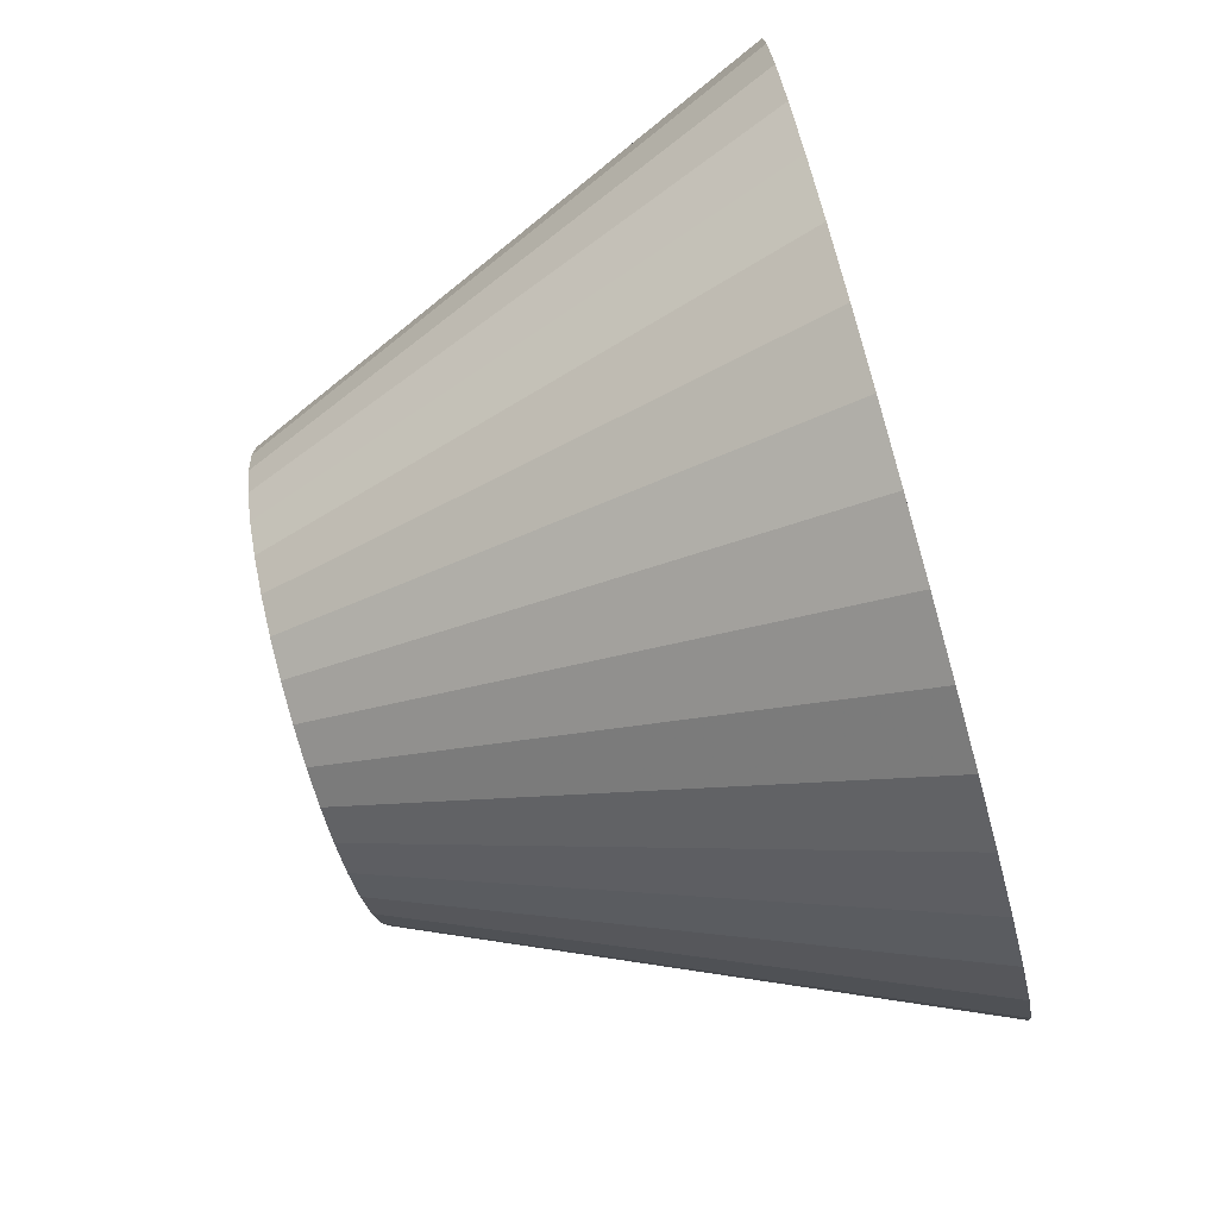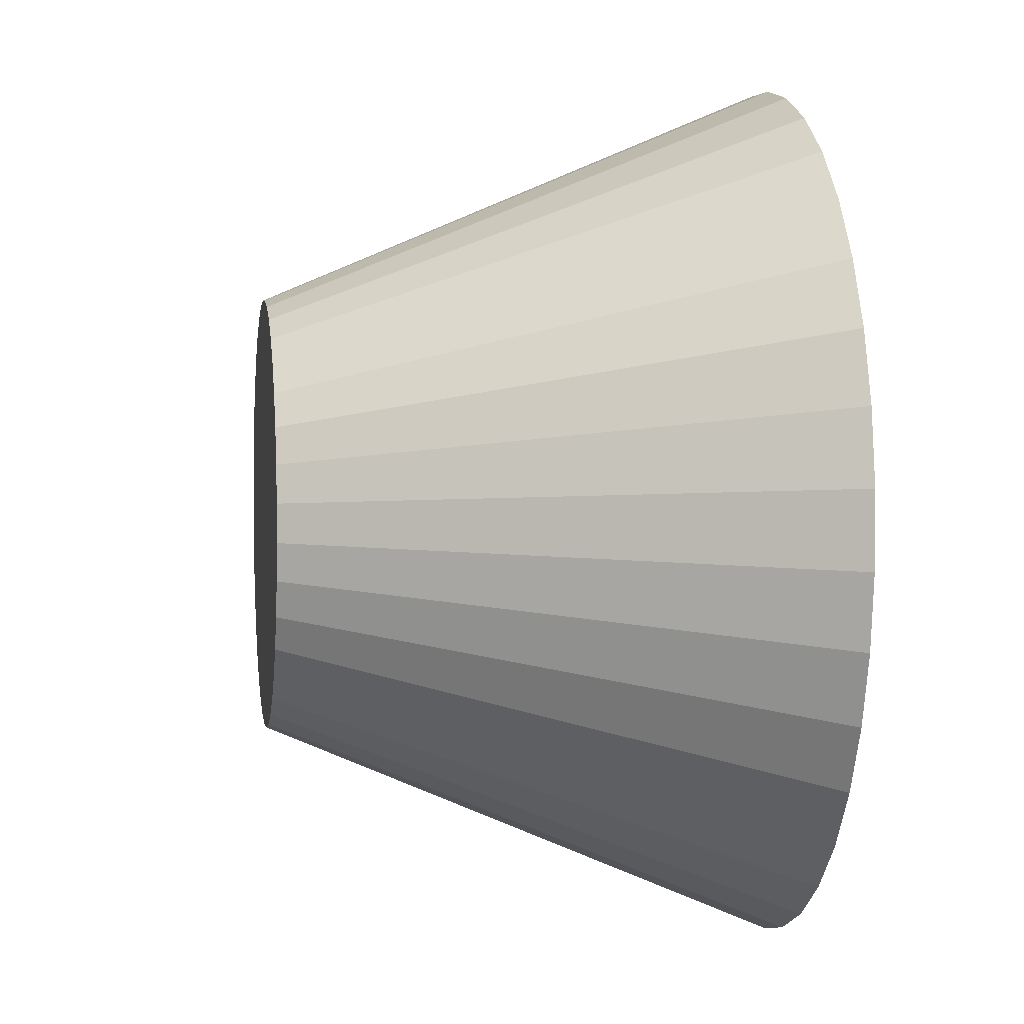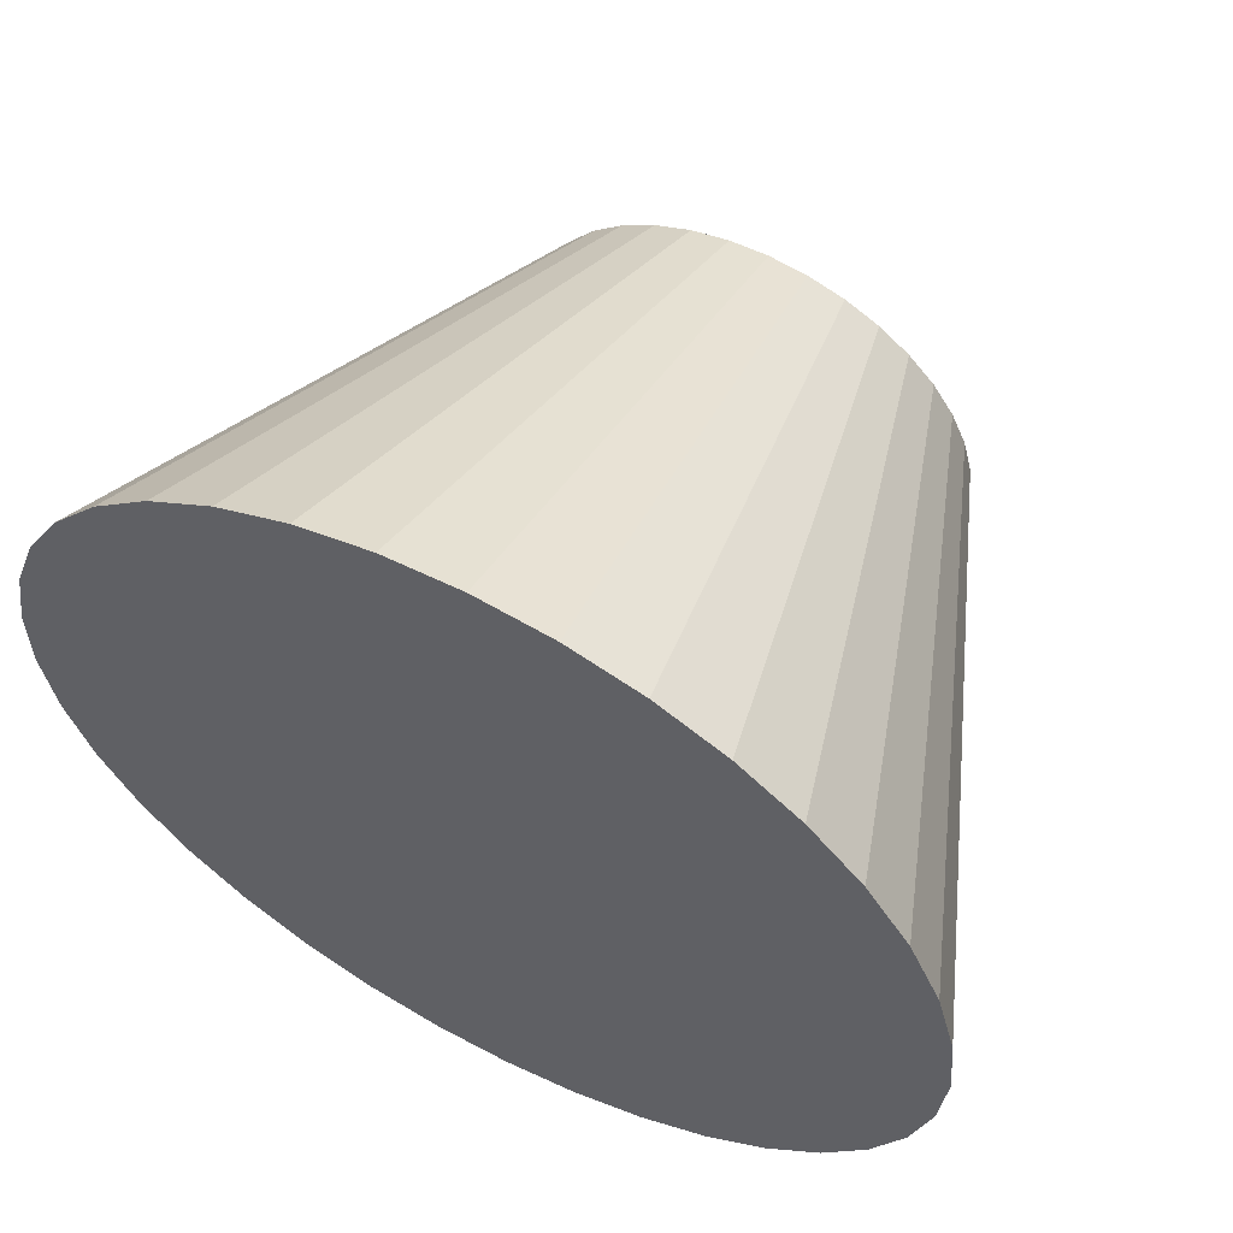
<metadata>
{"format":"obj","ext":"obj","renderer":"f3d","projection":"perspective","resolution":1024,"background":"white","views":[{"elev":-75.9,"azim":-74.3,"up":"+Y"},{"elev":2.4,"azim":-98.8,"up":"+Y"},{"elev":59.7,"azim":27.9,"up":"+Y"}]}
</metadata>
<code>
v 4.419e-17 1.491e-17 0.5075
v 4.419e-17 1.491e-17 -0.5075
v 0.8617 1.491e-17 0.5075
v 0.8493 0.1456 0.5075
v 0.8125 0.2871 0.5075
v 0.7523 0.4202 0.5075
v 0.6704 0.5413 0.5075
v 0.5693 0.6468 0.5075
v 0.4518 0.7337 0.5075
v 0.3213 0.7995 0.5075
v 0.1815 0.8423 0.5075
v 0.03657 0.8609 0.5075
v -0.1094 0.8547 0.5075
v -0.2523 0.8239 0.5075
v -0.3879 0.7694 0.5075
v -0.5124 0.6928 0.5075
v -0.6221 0.5962 0.5075
v -0.7139 0.4825 0.5075
v -0.7852 0.3549 0.5075
v -0.8339 0.2171 0.5075
v -0.8586 0.07308 0.5075
v -0.8586 -0.07308 0.5075
v -0.8339 -0.2171 0.5075
v -0.7852 -0.3549 0.5075
v -0.7139 -0.4825 0.5075
v -0.6221 -0.5962 0.5075
v -0.5124 -0.6928 0.5075
v -0.3879 -0.7694 0.5075
v -0.2523 -0.8239 0.5075
v -0.1094 -0.8547 0.5075
v 0.03657 -0.8609 0.5075
v 0.1815 -0.8423 0.5075
v 0.3213 -0.7995 0.5075
v 0.4518 -0.7337 0.5075
v 0.5693 -0.6468 0.5075
v 0.6704 -0.5413 0.5075
v 0.7523 -0.4202 0.5075
v 0.8125 -0.2871 0.5075
v 0.8493 -0.1456 0.5075
v 0.8001 1.491e-17 0.3625
v 0.7886 0.1352 0.3625
v 0.7544 0.2666 0.3625
v 0.6985 0.3902 0.3625
v 0.6225 0.5027 0.3625
v 0.5286 0.6006 0.3625
v 0.4195 0.6813 0.3625
v 0.2983 0.7424 0.3625
v 0.1686 0.7822 0.3625
v 0.03396 0.7994 0.3625
v -0.1016 0.7937 0.3625
v -0.2343 0.7651 0.3625
v -0.3602 0.7145 0.3625
v -0.4758 0.6433 0.3625
v -0.5777 0.5536 0.3625
v -0.6629 0.4481 0.3625
v -0.7291 0.3296 0.3625
v -0.7743 0.2016 0.3625
v -0.7972 0.06786 0.3625
v -0.7972 -0.06786 0.3625
v -0.7743 -0.2016 0.3625
v -0.7291 -0.3296 0.3625
v -0.6629 -0.4481 0.3625
v -0.5777 -0.5536 0.3625
v -0.4758 -0.6433 0.3625
v -0.3602 -0.7145 0.3625
v -0.2343 -0.7651 0.3625
v -0.1016 -0.7937 0.3625
v 0.03396 -0.7994 0.3625
v 0.1686 -0.7822 0.3625
v 0.2983 -0.7424 0.3625
v 0.4195 -0.6813 0.3625
v 0.5286 -0.6006 0.3625
v 0.6225 -0.5027 0.3625
v 0.6985 -0.3902 0.3625
v 0.7544 -0.2666 0.3625
v 0.7886 -0.1352 0.3625
v 0.7386 1.491e-17 0.2175
v 0.728 0.1248 0.2175
v 0.6964 0.2461 0.2175
v 0.6448 0.3602 0.2175
v 0.5746 0.464 0.2175
v 0.488 0.5544 0.2175
v 0.3872 0.6289 0.2175
v 0.2754 0.6853 0.2175
v 0.1556 0.722 0.2175
v 0.03135 0.7379 0.2175
v -0.09381 0.7326 0.2175
v -0.2163 0.7062 0.2175
v -0.3325 0.6595 0.2175
v -0.4392 0.5938 0.2175
v -0.5332 0.5111 0.2175
v -0.6119 0.4136 0.2175
v -0.673 0.3042 0.2175
v -0.7148 0.1861 0.2175
v -0.7359 0.06264 0.2175
v -0.7359 -0.06264 0.2175
v -0.7148 -0.1861 0.2175
v -0.673 -0.3042 0.2175
v -0.6119 -0.4136 0.2175
v -0.5332 -0.5111 0.2175
v -0.4392 -0.5938 0.2175
v -0.3325 -0.6595 0.2175
v -0.2163 -0.7062 0.2175
v -0.09381 -0.7326 0.2175
v 0.03135 -0.7379 0.2175
v 0.1556 -0.722 0.2175
v 0.2754 -0.6853 0.2175
v 0.3872 -0.6289 0.2175
v 0.488 -0.5544 0.2175
v 0.5746 -0.464 0.2175
v 0.6448 -0.3602 0.2175
v 0.6964 -0.2461 0.2175
v 0.728 -0.1248 0.2175
v 0.677 1.491e-17 0.07249
v 0.6673 0.1144 0.07249
v 0.6384 0.2255 0.07249
v 0.5911 0.3302 0.07249
v 0.5268 0.4253 0.07249
v 0.4473 0.5082 0.07249
v 0.355 0.5765 0.07249
v 0.2524 0.6282 0.07249
v 0.1426 0.6618 0.07249
v 0.02873 0.6764 0.07249
v -0.086 0.6716 0.07249
v -0.1983 0.6474 0.07249
v -0.3048 0.6045 0.07249
v -0.4026 0.5443 0.07249
v -0.4888 0.4685 0.07249
v -0.5609 0.3791 0.07249
v -0.6169 0.2789 0.07249
v -0.6552 0.1706 0.07249
v -0.6746 0.05742 0.07249
v -0.6746 -0.05742 0.07249
v -0.6552 -0.1706 0.07249
v -0.6169 -0.2789 0.07249
v -0.5609 -0.3791 0.07249
v -0.4888 -0.4685 0.07249
v -0.4026 -0.5443 0.07249
v -0.3048 -0.6045 0.07249
v -0.1983 -0.6474 0.07249
v -0.086 -0.6716 0.07249
v 0.02873 -0.6764 0.07249
v 0.1426 -0.6618 0.07249
v 0.2524 -0.6282 0.07249
v 0.355 -0.5765 0.07249
v 0.4473 -0.5082 0.07249
v 0.5268 -0.4253 0.07249
v 0.5911 -0.3302 0.07249
v 0.6384 -0.2255 0.07249
v 0.6673 -0.1144 0.07249
v 0.6155 1.491e-17 -0.07249
v 0.6066 0.104 -0.07249
v 0.5803 0.205 -0.07249
v 0.5373 0.3002 -0.07249
v 0.4789 0.3867 -0.07249
v 0.4066 0.462 -0.07249
v 0.3227 0.5241 -0.07249
v 0.2295 0.5711 -0.07249
v 0.1297 0.6017 -0.07249
v 0.02612 0.6149 -0.07249
v -0.07818 0.6105 -0.07249
v -0.1802 0.5885 -0.07249
v -0.2771 0.5496 -0.07249
v -0.366 0.4948 -0.07249
v -0.4444 0.4259 -0.07249
v -0.5099 0.3447 -0.07249
v -0.5608 0.2535 -0.07249
v -0.5956 0.1551 -0.07249
v -0.6133 0.0522 -0.07249
v -0.6133 -0.0522 -0.07249
v -0.5956 -0.1551 -0.07249
v -0.5608 -0.2535 -0.07249
v -0.5099 -0.3447 -0.07249
v -0.4444 -0.4259 -0.07249
v -0.366 -0.4948 -0.07249
v -0.2771 -0.5496 -0.07249
v -0.1802 -0.5885 -0.07249
v -0.07818 -0.6105 -0.07249
v 0.02612 -0.6149 -0.07249
v 0.1297 -0.6017 -0.07249
v 0.2295 -0.5711 -0.07249
v 0.3227 -0.5241 -0.07249
v 0.4066 -0.462 -0.07249
v 0.4789 -0.3867 -0.07249
v 0.5373 -0.3002 -0.07249
v 0.5803 -0.205 -0.07249
v 0.6066 -0.104 -0.07249
v 0.5539 1.491e-17 -0.2175
v 0.546 0.09362 -0.2175
v 0.5223 0.1845 -0.2175
v 0.4836 0.2702 -0.2175
v 0.431 0.348 -0.2175
v 0.366 0.4158 -0.2175
v 0.2904 0.4717 -0.2175
v 0.2065 0.514 -0.2175
v 0.1167 0.5415 -0.2175
v 0.02351 0.5534 -0.2175
v -0.07036 0.5495 -0.2175
v -0.1622 0.5297 -0.2175
v -0.2494 0.4946 -0.2175
v -0.3294 0.4454 -0.2175
v -0.3999 0.3833 -0.2175
v -0.4589 0.3102 -0.2175
v -0.5048 0.2282 -0.2175
v -0.5361 0.1396 -0.2175
v -0.5519 0.04698 -0.2175
v -0.5519 -0.04698 -0.2175
v -0.5361 -0.1396 -0.2175
v -0.5048 -0.2282 -0.2175
v -0.4589 -0.3102 -0.2175
v -0.3999 -0.3833 -0.2175
v -0.3294 -0.4454 -0.2175
v -0.2494 -0.4946 -0.2175
v -0.1622 -0.5297 -0.2175
v -0.07036 -0.5495 -0.2175
v 0.02351 -0.5534 -0.2175
v 0.1167 -0.5415 -0.2175
v 0.2065 -0.514 -0.2175
v 0.2904 -0.4717 -0.2175
v 0.366 -0.4158 -0.2175
v 0.431 -0.348 -0.2175
v 0.4836 -0.2702 -0.2175
v 0.5223 -0.1845 -0.2175
v 0.546 -0.09362 -0.2175
v 0.4924 1.491e-17 -0.3625
v 0.4853 0.08321 -0.3625
v 0.4643 0.164 -0.3625
v 0.4299 0.2401 -0.3625
v 0.3831 0.3093 -0.3625
v 0.3253 0.3696 -0.3625
v 0.2582 0.4193 -0.3625
v 0.1836 0.4569 -0.3625
v 0.1037 0.4813 -0.3625
v 0.0209 0.4919 -0.3625
v -0.06254 0.4884 -0.3625
v -0.1442 0.4708 -0.3625
v -0.2217 0.4397 -0.3625
v -0.2928 0.3959 -0.3625
v -0.3555 0.3407 -0.3625
v -0.4079 0.2757 -0.3625
v -0.4487 0.2028 -0.3625
v -0.4765 0.1241 -0.3625
v -0.4906 0.04176 -0.3625
v -0.4906 -0.04176 -0.3625
v -0.4765 -0.1241 -0.3625
v -0.4487 -0.2028 -0.3625
v -0.4079 -0.2757 -0.3625
v -0.3555 -0.3407 -0.3625
v -0.2928 -0.3959 -0.3625
v -0.2217 -0.4397 -0.3625
v -0.1442 -0.4708 -0.3625
v -0.06254 -0.4884 -0.3625
v 0.0209 -0.4919 -0.3625
v 0.1037 -0.4813 -0.3625
v 0.1836 -0.4569 -0.3625
v 0.2582 -0.4193 -0.3625
v 0.3253 -0.3696 -0.3625
v 0.3831 -0.3093 -0.3625
v 0.4299 -0.2401 -0.3625
v 0.4643 -0.164 -0.3625
v 0.4853 -0.08321 -0.3625
v 0.4308 1.491e-17 -0.5075
v 0.4246 0.07281 -0.5075
v 0.4062 0.1435 -0.5075
v 0.3761 0.2101 -0.5075
v 0.3352 0.2707 -0.5075
v 0.2846 0.3234 -0.5075
v 0.2259 0.3669 -0.5075
v 0.1606 0.3998 -0.5075
v 0.09077 0.4212 -0.5075
v 0.01829 0.4305 -0.5075
v -0.05472 0.4274 -0.5075
v -0.1262 0.412 -0.5075
v -0.194 0.3847 -0.5075
v -0.2562 0.3464 -0.5075
v -0.311 0.2981 -0.5075
v -0.357 0.2413 -0.5075
v -0.3926 0.1775 -0.5075
v -0.4169 0.1086 -0.5075
v -0.4293 0.03654 -0.5075
v -0.4293 -0.03654 -0.5075
v -0.4169 -0.1086 -0.5075
v -0.3926 -0.1775 -0.5075
v -0.357 -0.2413 -0.5075
v -0.311 -0.2981 -0.5075
v -0.2562 -0.3464 -0.5075
v -0.194 -0.3847 -0.5075
v -0.1262 -0.412 -0.5075
v -0.05472 -0.4274 -0.5075
v 0.01829 -0.4305 -0.5075
v 0.09077 -0.4212 -0.5075
v 0.1606 -0.3998 -0.5075
v 0.2259 -0.3669 -0.5075
v 0.2846 -0.3234 -0.5075
v 0.3352 -0.2707 -0.5075
v 0.3761 -0.2101 -0.5075
v 0.4062 -0.1435 -0.5075
v 0.4246 -0.07281 -0.5075
f 1 3 4
f 2 263 262
f 1 4 5
f 2 264 263
f 1 5 6
f 2 265 264
f 1 6 7
f 2 266 265
f 1 7 8
f 2 267 266
f 1 8 9
f 2 268 267
f 1 9 10
f 2 269 268
f 1 10 11
f 2 270 269
f 1 11 12
f 2 271 270
f 1 12 13
f 2 272 271
f 1 13 14
f 2 273 272
f 1 14 15
f 2 274 273
f 1 15 16
f 2 275 274
f 1 16 17
f 2 276 275
f 1 17 18
f 2 277 276
f 1 18 19
f 2 278 277
f 1 19 20
f 2 279 278
f 1 20 21
f 2 280 279
f 1 21 22
f 2 281 280
f 1 22 23
f 2 282 281
f 1 23 24
f 2 283 282
f 1 24 25
f 2 284 283
f 1 25 26
f 2 285 284
f 1 26 27
f 2 286 285
f 1 27 28
f 2 287 286
f 1 28 29
f 2 288 287
f 1 29 30
f 2 289 288
f 1 30 31
f 2 290 289
f 1 31 32
f 2 291 290
f 1 32 33
f 2 292 291
f 1 33 34
f 2 293 292
f 1 34 35
f 2 294 293
f 1 35 36
f 2 295 294
f 1 36 37
f 2 296 295
f 1 37 38
f 2 297 296
f 1 38 39
f 2 298 297
f 1 39 3
f 2 262 298
f 40 4 3
f 40 41 4
f 41 5 4
f 41 42 5
f 42 6 5
f 42 43 6
f 43 7 6
f 43 44 7
f 44 8 7
f 44 45 8
f 45 9 8
f 45 46 9
f 46 10 9
f 46 47 10
f 47 11 10
f 47 48 11
f 48 12 11
f 48 49 12
f 49 13 12
f 49 50 13
f 50 14 13
f 50 51 14
f 51 15 14
f 51 52 15
f 52 16 15
f 52 53 16
f 53 17 16
f 53 54 17
f 54 18 17
f 54 55 18
f 55 19 18
f 55 56 19
f 56 20 19
f 56 57 20
f 57 21 20
f 57 58 21
f 58 22 21
f 58 59 22
f 59 23 22
f 59 60 23
f 60 24 23
f 60 61 24
f 61 25 24
f 61 62 25
f 62 26 25
f 62 63 26
f 63 27 26
f 63 64 27
f 64 28 27
f 64 65 28
f 65 29 28
f 65 66 29
f 66 30 29
f 66 67 30
f 67 31 30
f 67 68 31
f 68 32 31
f 68 69 32
f 69 33 32
f 69 70 33
f 70 34 33
f 70 71 34
f 71 35 34
f 71 72 35
f 72 36 35
f 72 73 36
f 73 37 36
f 73 74 37
f 74 38 37
f 74 75 38
f 75 39 38
f 75 76 39
f 76 3 39
f 76 40 3
f 77 41 40
f 77 78 41
f 78 42 41
f 78 79 42
f 79 43 42
f 79 80 43
f 80 44 43
f 80 81 44
f 81 45 44
f 81 82 45
f 82 46 45
f 82 83 46
f 83 47 46
f 83 84 47
f 84 48 47
f 84 85 48
f 85 49 48
f 85 86 49
f 86 50 49
f 86 87 50
f 87 51 50
f 87 88 51
f 88 52 51
f 88 89 52
f 89 53 52
f 89 90 53
f 90 54 53
f 90 91 54
f 91 55 54
f 91 92 55
f 92 56 55
f 92 93 56
f 93 57 56
f 93 94 57
f 94 58 57
f 94 95 58
f 95 59 58
f 95 96 59
f 96 60 59
f 96 97 60
f 97 61 60
f 97 98 61
f 98 62 61
f 98 99 62
f 99 63 62
f 99 100 63
f 100 64 63
f 100 101 64
f 101 65 64
f 101 102 65
f 102 66 65
f 102 103 66
f 103 67 66
f 103 104 67
f 104 68 67
f 104 105 68
f 105 69 68
f 105 106 69
f 106 70 69
f 106 107 70
f 107 71 70
f 107 108 71
f 108 72 71
f 108 109 72
f 109 73 72
f 109 110 73
f 110 74 73
f 110 111 74
f 111 75 74
f 111 112 75
f 112 76 75
f 112 113 76
f 113 40 76
f 113 77 40
f 114 78 77
f 114 115 78
f 115 79 78
f 115 116 79
f 116 80 79
f 116 117 80
f 117 81 80
f 117 118 81
f 118 82 81
f 118 119 82
f 119 83 82
f 119 120 83
f 120 84 83
f 120 121 84
f 121 85 84
f 121 122 85
f 122 86 85
f 122 123 86
f 123 87 86
f 123 124 87
f 124 88 87
f 124 125 88
f 125 89 88
f 125 126 89
f 126 90 89
f 126 127 90
f 127 91 90
f 127 128 91
f 128 92 91
f 128 129 92
f 129 93 92
f 129 130 93
f 130 94 93
f 130 131 94
f 131 95 94
f 131 132 95
f 132 96 95
f 132 133 96
f 133 97 96
f 133 134 97
f 134 98 97
f 134 135 98
f 135 99 98
f 135 136 99
f 136 100 99
f 136 137 100
f 137 101 100
f 137 138 101
f 138 102 101
f 138 139 102
f 139 103 102
f 139 140 103
f 140 104 103
f 140 141 104
f 141 105 104
f 141 142 105
f 142 106 105
f 142 143 106
f 143 107 106
f 143 144 107
f 144 108 107
f 144 145 108
f 145 109 108
f 145 146 109
f 146 110 109
f 146 147 110
f 147 111 110
f 147 148 111
f 148 112 111
f 148 149 112
f 149 113 112
f 149 150 113
f 150 77 113
f 150 114 77
f 151 115 114
f 151 152 115
f 152 116 115
f 152 153 116
f 153 117 116
f 153 154 117
f 154 118 117
f 154 155 118
f 155 119 118
f 155 156 119
f 156 120 119
f 156 157 120
f 157 121 120
f 157 158 121
f 158 122 121
f 158 159 122
f 159 123 122
f 159 160 123
f 160 124 123
f 160 161 124
f 161 125 124
f 161 162 125
f 162 126 125
f 162 163 126
f 163 127 126
f 163 164 127
f 164 128 127
f 164 165 128
f 165 129 128
f 165 166 129
f 166 130 129
f 166 167 130
f 167 131 130
f 167 168 131
f 168 132 131
f 168 169 132
f 169 133 132
f 169 170 133
f 170 134 133
f 170 171 134
f 171 135 134
f 171 172 135
f 172 136 135
f 172 173 136
f 173 137 136
f 173 174 137
f 174 138 137
f 174 175 138
f 175 139 138
f 175 176 139
f 176 140 139
f 176 177 140
f 177 141 140
f 177 178 141
f 178 142 141
f 178 179 142
f 179 143 142
f 179 180 143
f 180 144 143
f 180 181 144
f 181 145 144
f 181 182 145
f 182 146 145
f 182 183 146
f 183 147 146
f 183 184 147
f 184 148 147
f 184 185 148
f 185 149 148
f 185 186 149
f 186 150 149
f 186 187 150
f 187 114 150
f 187 151 114
f 188 152 151
f 188 189 152
f 189 153 152
f 189 190 153
f 190 154 153
f 190 191 154
f 191 155 154
f 191 192 155
f 192 156 155
f 192 193 156
f 193 157 156
f 193 194 157
f 194 158 157
f 194 195 158
f 195 159 158
f 195 196 159
f 196 160 159
f 196 197 160
f 197 161 160
f 197 198 161
f 198 162 161
f 198 199 162
f 199 163 162
f 199 200 163
f 200 164 163
f 200 201 164
f 201 165 164
f 201 202 165
f 202 166 165
f 202 203 166
f 203 167 166
f 203 204 167
f 204 168 167
f 204 205 168
f 205 169 168
f 205 206 169
f 206 170 169
f 206 207 170
f 207 171 170
f 207 208 171
f 208 172 171
f 208 209 172
f 209 173 172
f 209 210 173
f 210 174 173
f 210 211 174
f 211 175 174
f 211 212 175
f 212 176 175
f 212 213 176
f 213 177 176
f 213 214 177
f 214 178 177
f 214 215 178
f 215 179 178
f 215 216 179
f 216 180 179
f 216 217 180
f 217 181 180
f 217 218 181
f 218 182 181
f 218 219 182
f 219 183 182
f 219 220 183
f 220 184 183
f 220 221 184
f 221 185 184
f 221 222 185
f 222 186 185
f 222 223 186
f 223 187 186
f 223 224 187
f 224 151 187
f 224 188 151
f 225 189 188
f 225 226 189
f 226 190 189
f 226 227 190
f 227 191 190
f 227 228 191
f 228 192 191
f 228 229 192
f 229 193 192
f 229 230 193
f 230 194 193
f 230 231 194
f 231 195 194
f 231 232 195
f 232 196 195
f 232 233 196
f 233 197 196
f 233 234 197
f 234 198 197
f 234 235 198
f 235 199 198
f 235 236 199
f 236 200 199
f 236 237 200
f 237 201 200
f 237 238 201
f 238 202 201
f 238 239 202
f 239 203 202
f 239 240 203
f 240 204 203
f 240 241 204
f 241 205 204
f 241 242 205
f 242 206 205
f 242 243 206
f 243 207 206
f 243 244 207
f 244 208 207
f 244 245 208
f 245 209 208
f 245 246 209
f 246 210 209
f 246 247 210
f 247 211 210
f 247 248 211
f 248 212 211
f 248 249 212
f 249 213 212
f 249 250 213
f 250 214 213
f 250 251 214
f 251 215 214
f 251 252 215
f 252 216 215
f 252 253 216
f 253 217 216
f 253 254 217
f 254 218 217
f 254 255 218
f 255 219 218
f 255 256 219
f 256 220 219
f 256 257 220
f 257 221 220
f 257 258 221
f 258 222 221
f 258 259 222
f 259 223 222
f 259 260 223
f 260 224 223
f 260 261 224
f 261 188 224
f 261 225 188
f 262 226 225
f 262 263 226
f 263 227 226
f 263 264 227
f 264 228 227
f 264 265 228
f 265 229 228
f 265 266 229
f 266 230 229
f 266 267 230
f 267 231 230
f 267 268 231
f 268 232 231
f 268 269 232
f 269 233 232
f 269 270 233
f 270 234 233
f 270 271 234
f 271 235 234
f 271 272 235
f 272 236 235
f 272 273 236
f 273 237 236
f 273 274 237
f 274 238 237
f 274 275 238
f 275 239 238
f 275 276 239
f 276 240 239
f 276 277 240
f 277 241 240
f 277 278 241
f 278 242 241
f 278 279 242
f 279 243 242
f 279 280 243
f 280 244 243
f 280 281 244
f 281 245 244
f 281 282 245
f 282 246 245
f 282 283 246
f 283 247 246
f 283 284 247
f 284 248 247
f 284 285 248
f 285 249 248
f 285 286 249
f 286 250 249
f 286 287 250
f 287 251 250
f 287 288 251
f 288 252 251
f 288 289 252
f 289 253 252
f 289 290 253
f 290 254 253
f 290 291 254
f 291 255 254
f 291 292 255
f 292 256 255
f 292 293 256
f 293 257 256
f 293 294 257
f 294 258 257
f 294 295 258
f 295 259 258
f 295 296 259
f 296 260 259
f 296 297 260
f 297 261 260
f 297 298 261
f 298 225 261
f 298 262 225

</code>
